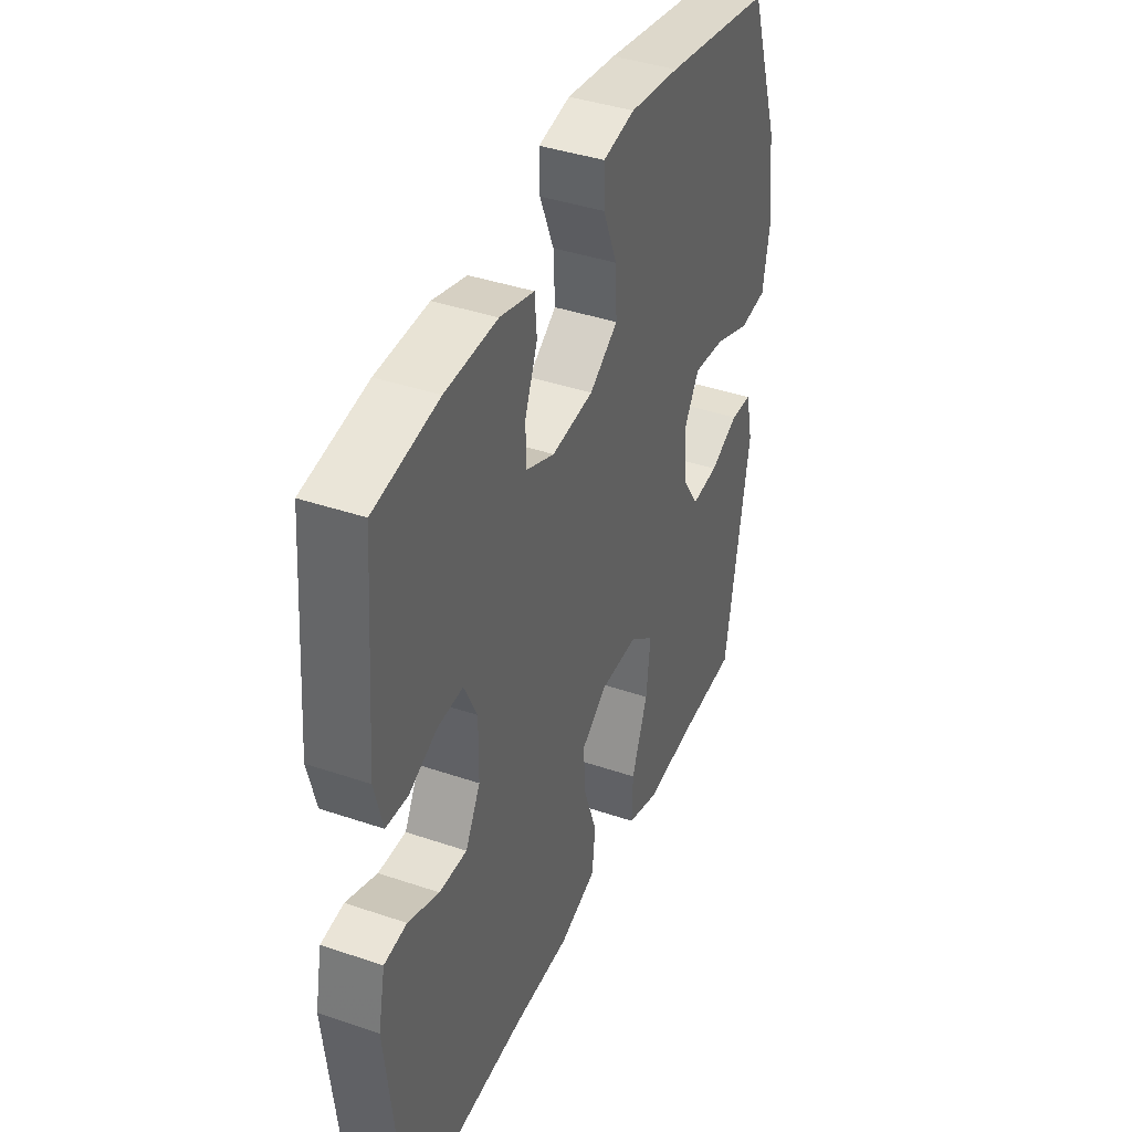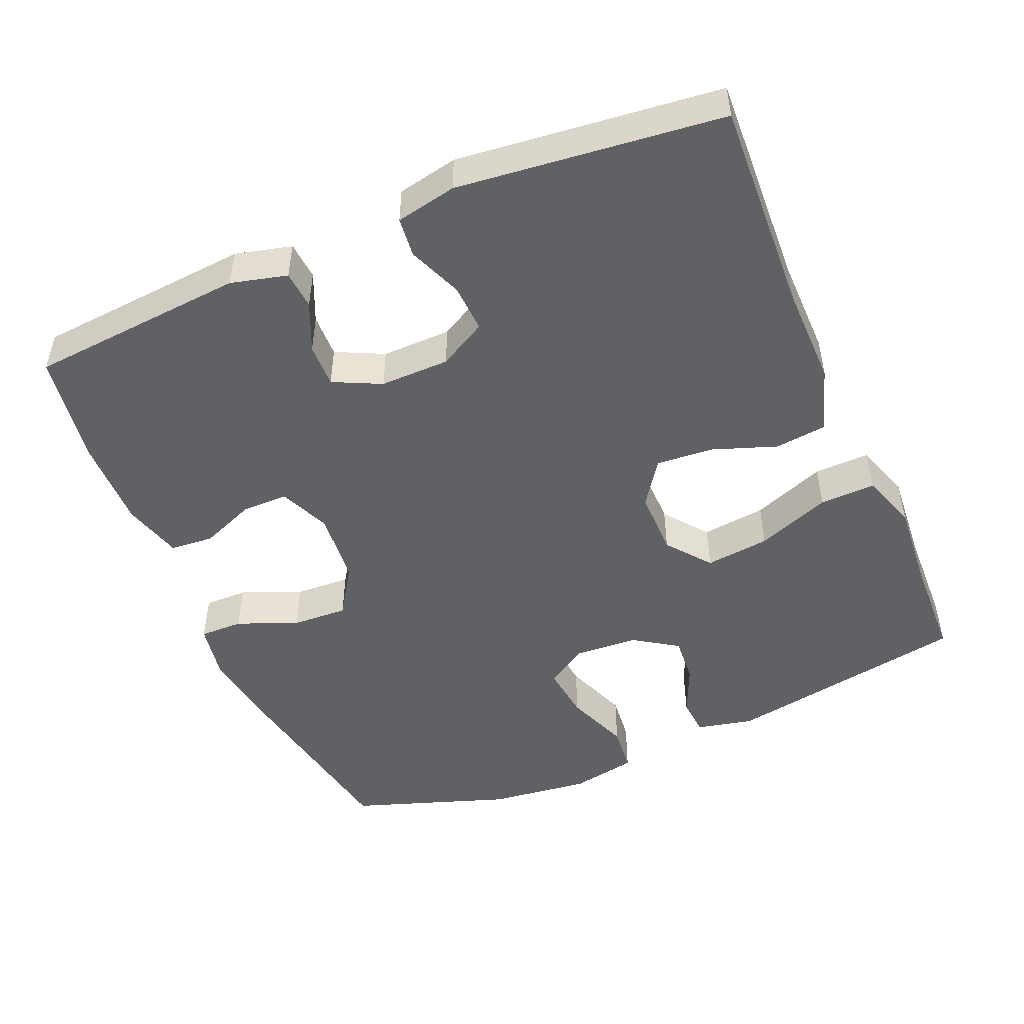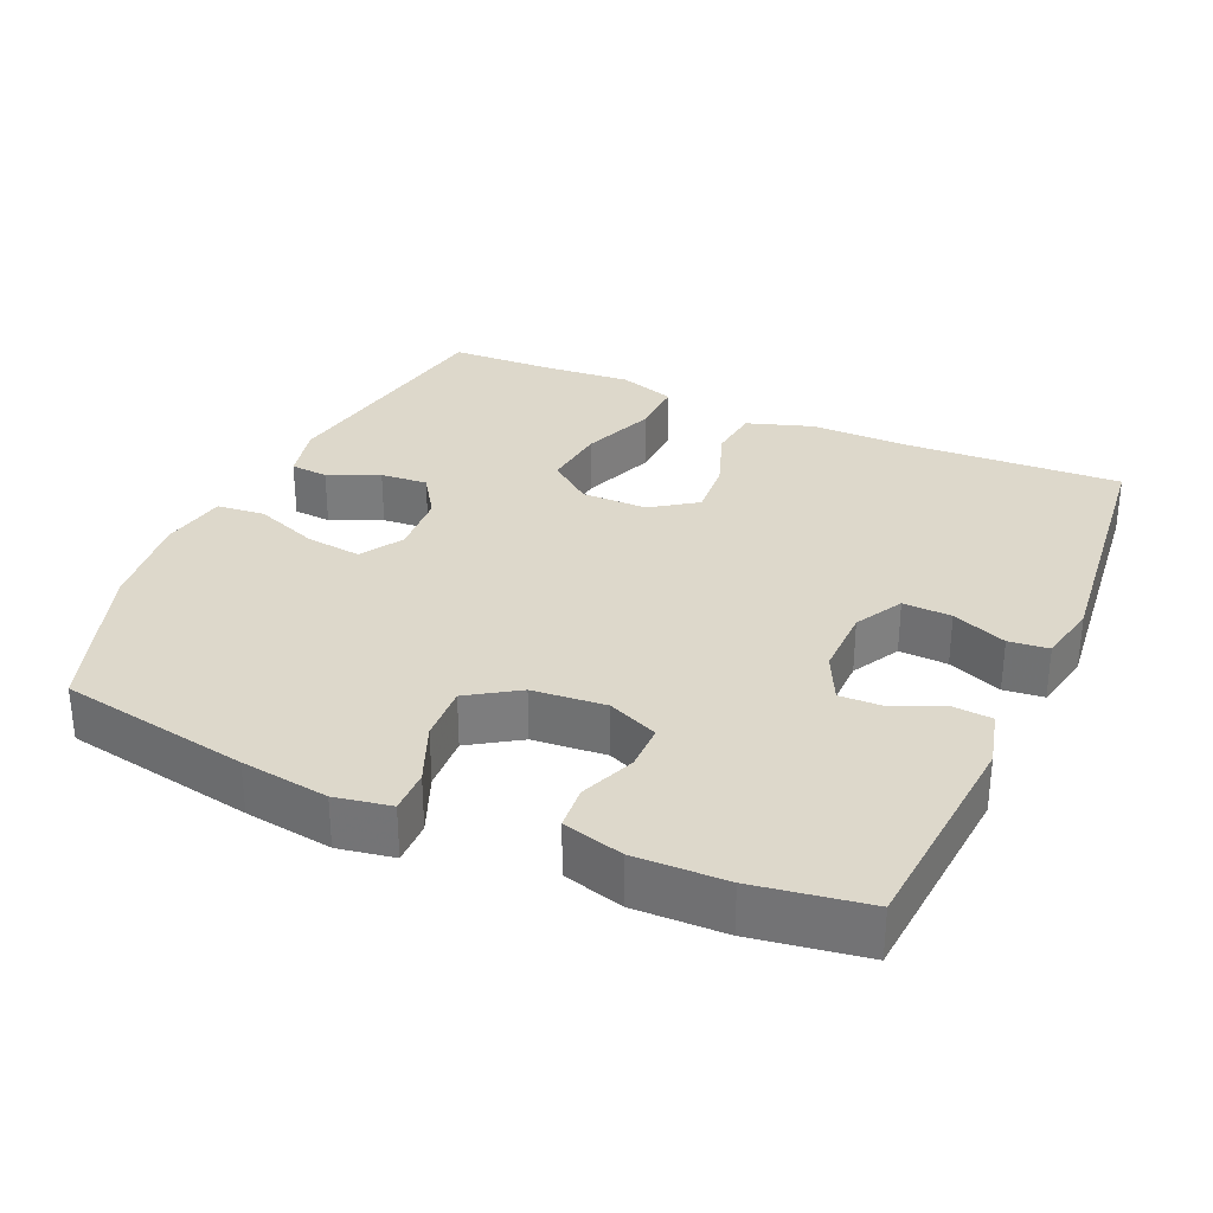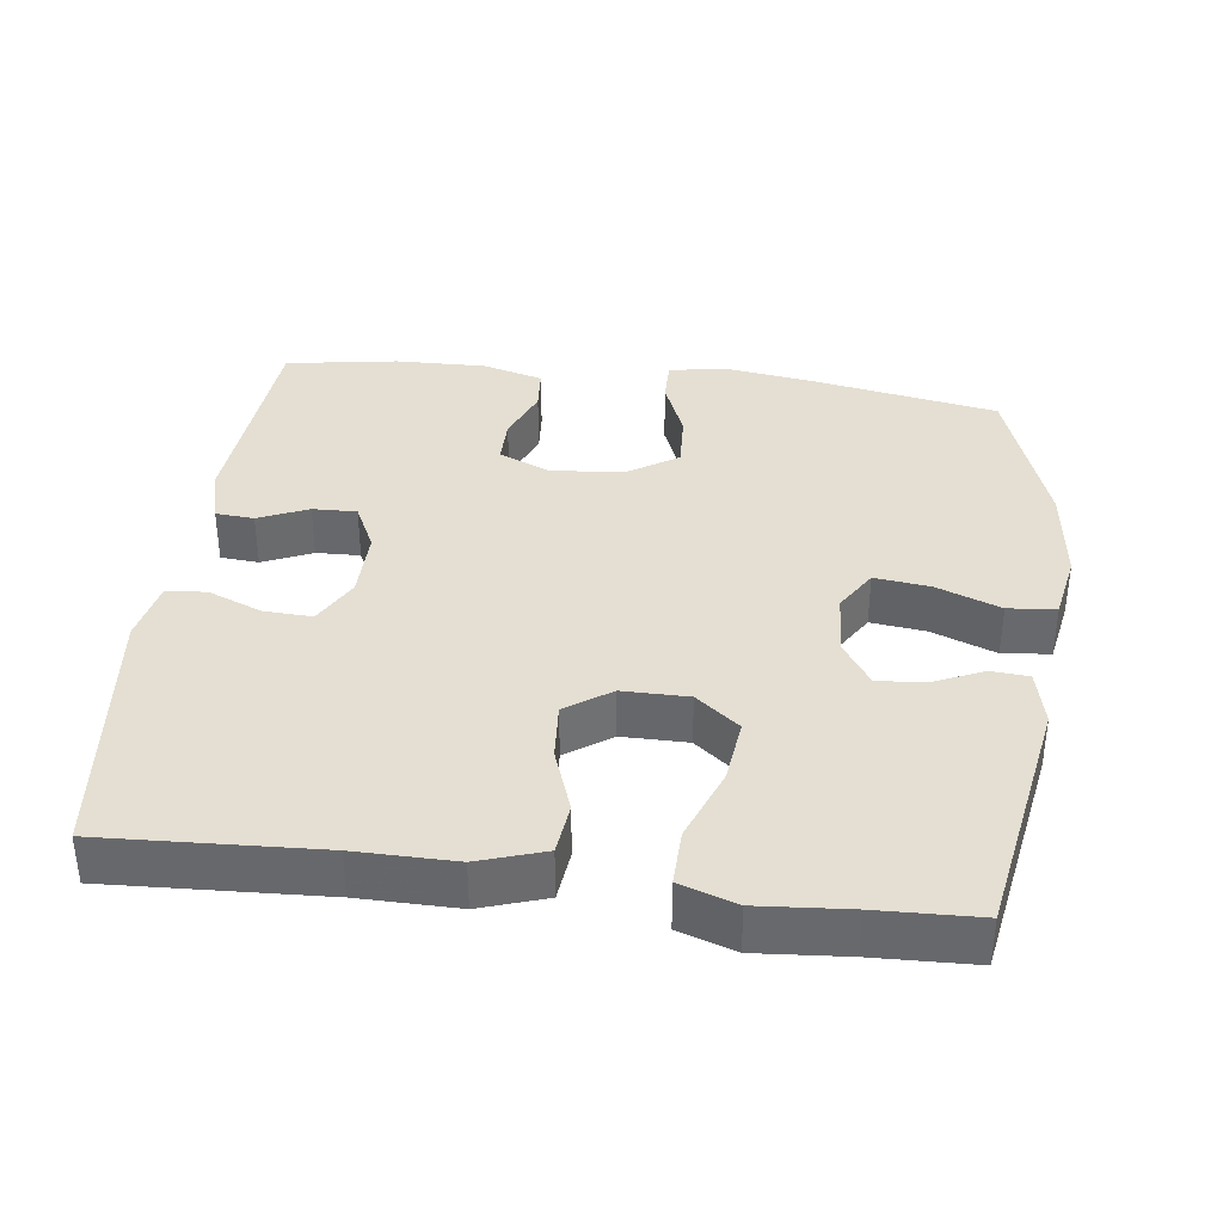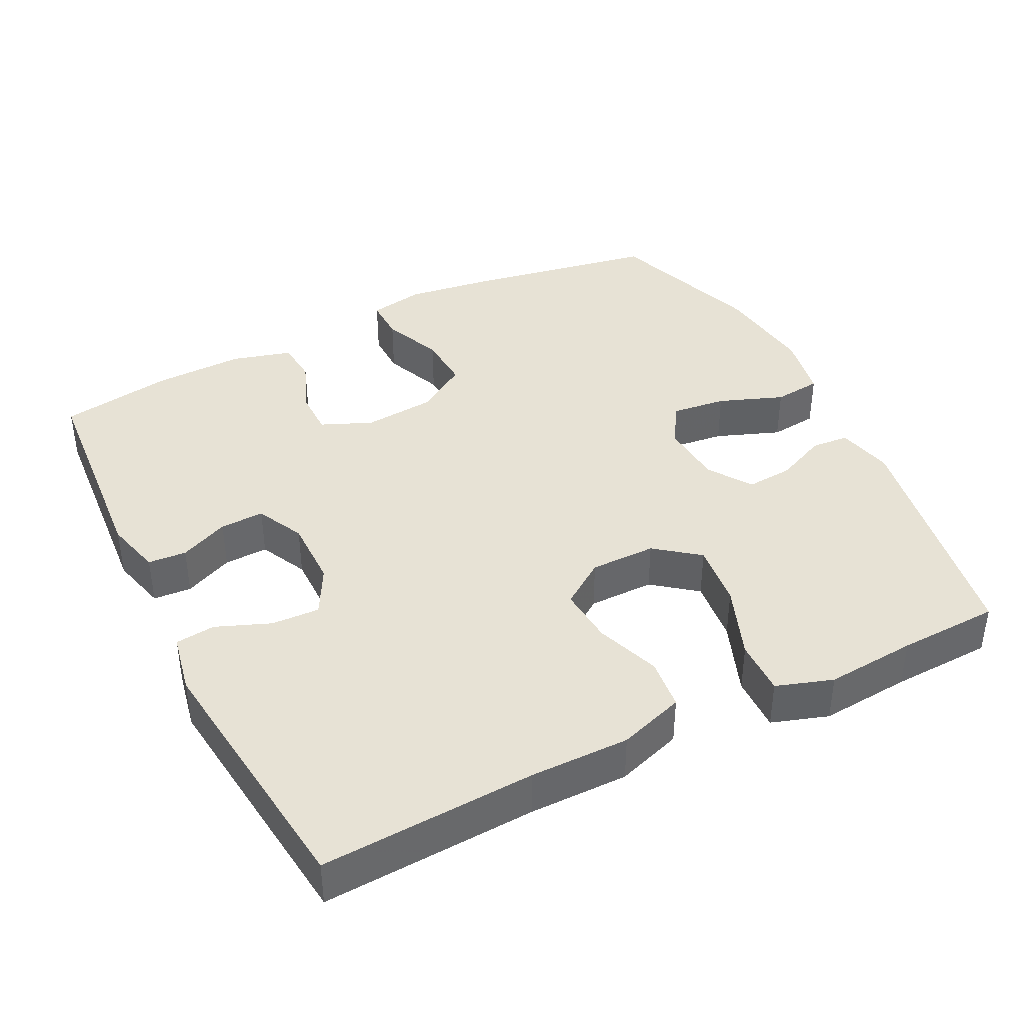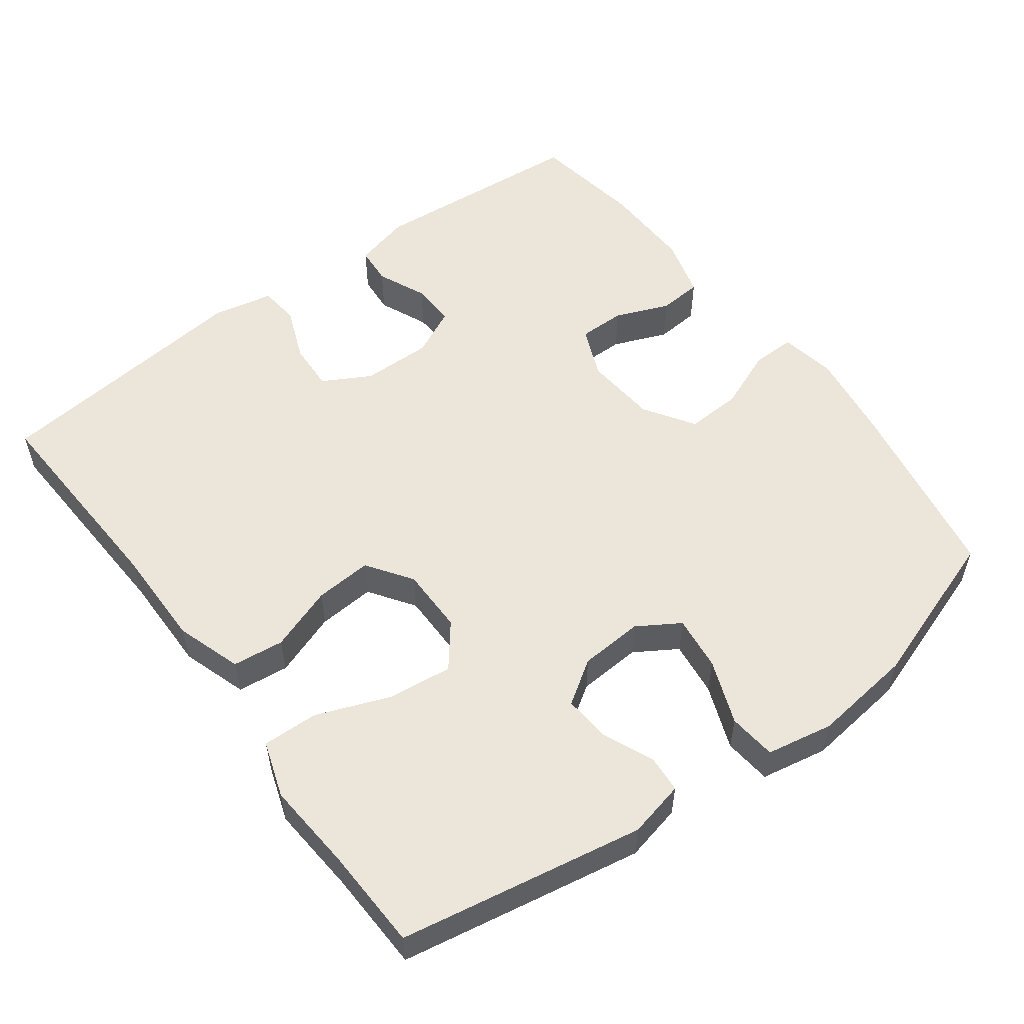
<metadata>
{"format":"obj","ext":"obj","renderer":"f3d","projection":"perspective","resolution":1024,"background":"white","views":[{"elev":40.2,"azim":112.7,"up":"+Z"},{"elev":-49.0,"azim":113.2,"up":"+Y"},{"elev":31.3,"azim":24.0,"up":"+Y"},{"elev":37.0,"azim":-172.7,"up":"+Y"},{"elev":40.3,"azim":153.2,"up":"+Y"},{"elev":54.6,"azim":-126.5,"up":"+Y"}]}
</metadata>
<code>
v 0.5 0.07 0.5
v 0.524 0.07 0.2
v 0.504 0.07 0.122
v 0.451 0.07 0.118
v 0.383 0.07 0.148
v 0.322 0.07 0.15
v 0.29 0.07 0.084
v 0.291 0.07 -0.012
v 0.327 0.07 -0.078
v 0.394 0.07 -0.075
v 0.469 0.07 -0.045
v 0.524 0.07 -0.051
v 0.541 0.07 -0.135
v 0.5 0.07 -0.5
v 0.203 0.07 -0.485
v 0.066 0.07 -0.486
v -0.025 0.07 -0.456
v -0.033 0.07 -0.385
v -0.001 0.07 -0.296
v 0.005 0.07 -0.217
v -0.057 0.07 -0.174
v -0.148 0.07 -0.174
v -0.208 0.07 -0.221
v -0.198 0.07 -0.31
v -0.159 0.07 -0.412
v -0.157 0.07 -0.489
v -0.235 0.07 -0.515
v -0.36 0.07 -0.505
v -0.5 0.07 -0.5
v -0.559 0.07 -0.163
v -0.541 0.07 -0.085
v -0.489 0.07 -0.081
v -0.419 0.07 -0.112
v -0.354 0.07 -0.117
v -0.314 0.07 -0.057
v -0.308 0.07 0.031
v -0.344 0.07 0.089
v -0.42 0.07 0.08
v -0.509 0.07 0.046
v -0.575 0.07 0.053
v -0.592 0.07 0.145
v -0.575 0.07 0.283
v -0.5 0.07 0.5
v -0.238 0.07 0.547
v -0.117 0.07 0.564
v -0.04 0.07 0.55
v -0.041 0.07 0.49
v -0.075 0.07 0.407
v -0.079 0.07 0.33
v -0.01 0.07 0.285
v 0.091 0.07 0.276
v 0.161 0.07 0.306
v 0.161 0.07 0.37
v 0.131 0.07 0.445
v 0.136 0.07 0.505
v 0.219 0.07 0.528
v 0.345 0.07 0.525
v 0.5 0 0.5
v 0.524 0 0.2
v 0.504 0 0.122
v 0.451 0 0.118
v 0.383 0 0.148
v 0.322 0 0.15
v 0.29 0 0.084
v 0.291 0 -0.012
v 0.327 0 -0.078
v 0.394 0 -0.075
v 0.469 0 -0.045
v 0.524 0 -0.051
v 0.541 0 -0.135
v 0.5 0 -0.5
v 0.203 0 -0.485
v 0.066 0 -0.486
v -0.025 0 -0.456
v -0.033 0 -0.385
v -0.001 0 -0.296
v 0.005 0 -0.217
v -0.057 0 -0.174
v -0.148 0 -0.174
v -0.208 0 -0.221
v -0.198 0 -0.31
v -0.159 0 -0.412
v -0.157 0 -0.489
v -0.235 0 -0.515
v -0.36 0 -0.505
v -0.5 0 -0.5
v -0.559 0 -0.163
v -0.541 0 -0.085
v -0.489 0 -0.081
v -0.419 0 -0.112
v -0.354 0 -0.117
v -0.314 0 -0.057
v -0.308 0 0.031
v -0.344 0 0.089
v -0.42 0 0.08
v -0.509 0 0.046
v -0.575 0 0.053
v -0.592 0 0.145
v -0.575 0 0.283
v -0.5 0 0.5
v -0.238 0 0.547
v -0.117 0 0.564
v -0.04 0 0.55
v -0.041 0 0.49
v -0.075 0 0.407
v -0.079 0 0.33
v -0.01 0 0.285
v 0.091 0 0.276
v 0.161 0 0.306
v 0.161 0 0.37
v 0.131 0 0.445
v 0.136 0 0.505
v 0.219 0 0.528
v 0.345 0 0.525
f 53 54 55 56
f 52 53 56 57
f 45 46 47 48
f 45 48 49
f 44 45 49
f 43 44 49
f 42 43 49 50
f 38 39 40 41
f 37 38 41 42
f 30 31 32 33
f 28 29 30 33
f 28 33 34
f 27 28 34 35
f 24 25 26 27
f 23 24 27 35
f 16 17 18 19
f 15 16 19 20
f 14 15 20
f 13 14 20 21
f 10 11 12 13
f 9 10 13 21
f 2 3 4 5
f 2 5 6
f 52 57 1 2
f 51 52 2 6
f 37 42 50 51
f 36 37 51 6
f 22 23 35 36
f 22 36 6 7
f 8 9 21 22
f 7 8 22
f 113 112 111 110
f 114 113 110 109
f 105 104 103 102
f 106 105 102
f 106 102 101
f 106 101 100
f 107 106 100 99
f 98 97 96 95
f 99 98 95 94
f 90 89 88 87
f 90 87 86 85
f 91 90 85
f 92 91 85 84
f 84 83 82 81
f 92 84 81 80
f 76 75 74 73
f 77 76 73 72
f 77 72 71
f 78 77 71 70
f 70 69 68 67
f 78 70 67 66
f 62 61 60 59
f 63 62 59
f 59 58 114 109
f 63 59 109 108
f 108 107 99 94
f 63 108 94 93
f 93 92 80 79
f 64 63 93 79
f 79 78 66 65
f 79 65 64
f 1 58 59 2
f 2 59 60 3
f 3 60 61 4
f 4 61 62 5
f 5 62 63 6
f 6 63 64 7
f 7 64 65 8
f 8 65 66 9
f 9 66 67 10
f 10 67 68 11
f 11 68 69 12
f 12 69 70 13
f 13 70 71 14
f 14 71 72 15
f 15 72 73 16
f 16 73 74 17
f 17 74 75 18
f 18 75 76 19
f 19 76 77 20
f 20 77 78 21
f 21 78 79 22
f 22 79 80 23
f 23 80 81 24
f 24 81 82 25
f 25 82 83 26
f 26 83 84 27
f 27 84 85 28
f 28 85 86 29
f 29 86 87 30
f 30 87 88 31
f 31 88 89 32
f 32 89 90 33
f 33 90 91 34
f 34 91 92 35
f 35 92 93 36
f 36 93 94 37
f 37 94 95 38
f 38 95 96 39
f 39 96 97 40
f 40 97 98 41
f 41 98 99 42
f 42 99 100 43
f 43 100 101 44
f 44 101 102 45
f 45 102 103 46
f 46 103 104 47
f 47 104 105 48
f 48 105 106 49
f 49 106 107 50
f 50 107 108 51
f 51 108 109 52
f 52 109 110 53
f 53 110 111 54
f 54 111 112 55
f 55 112 113 56
f 56 113 114 57
f 57 114 58 1

</code>
